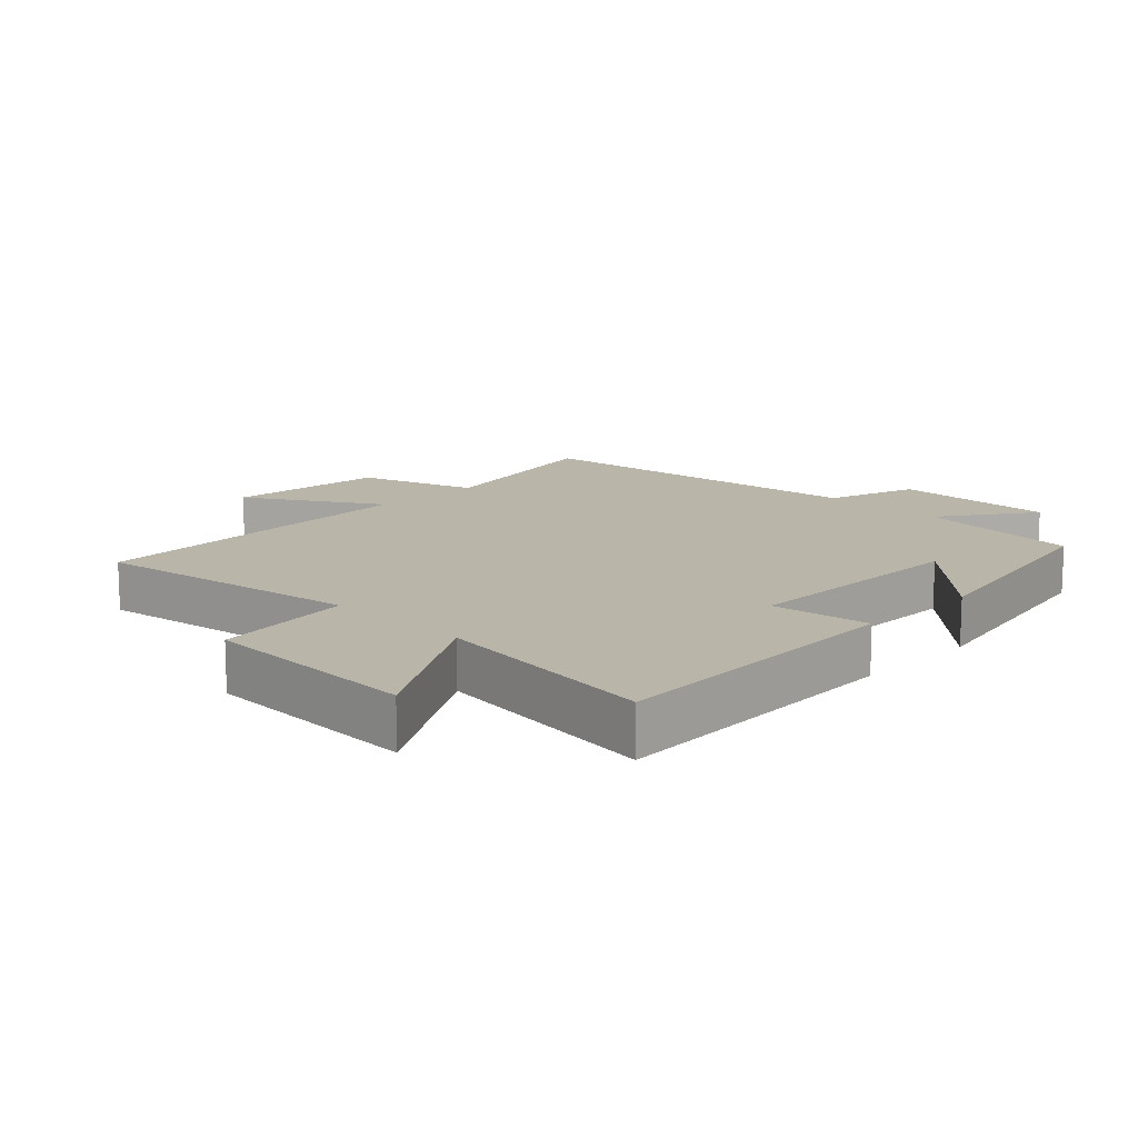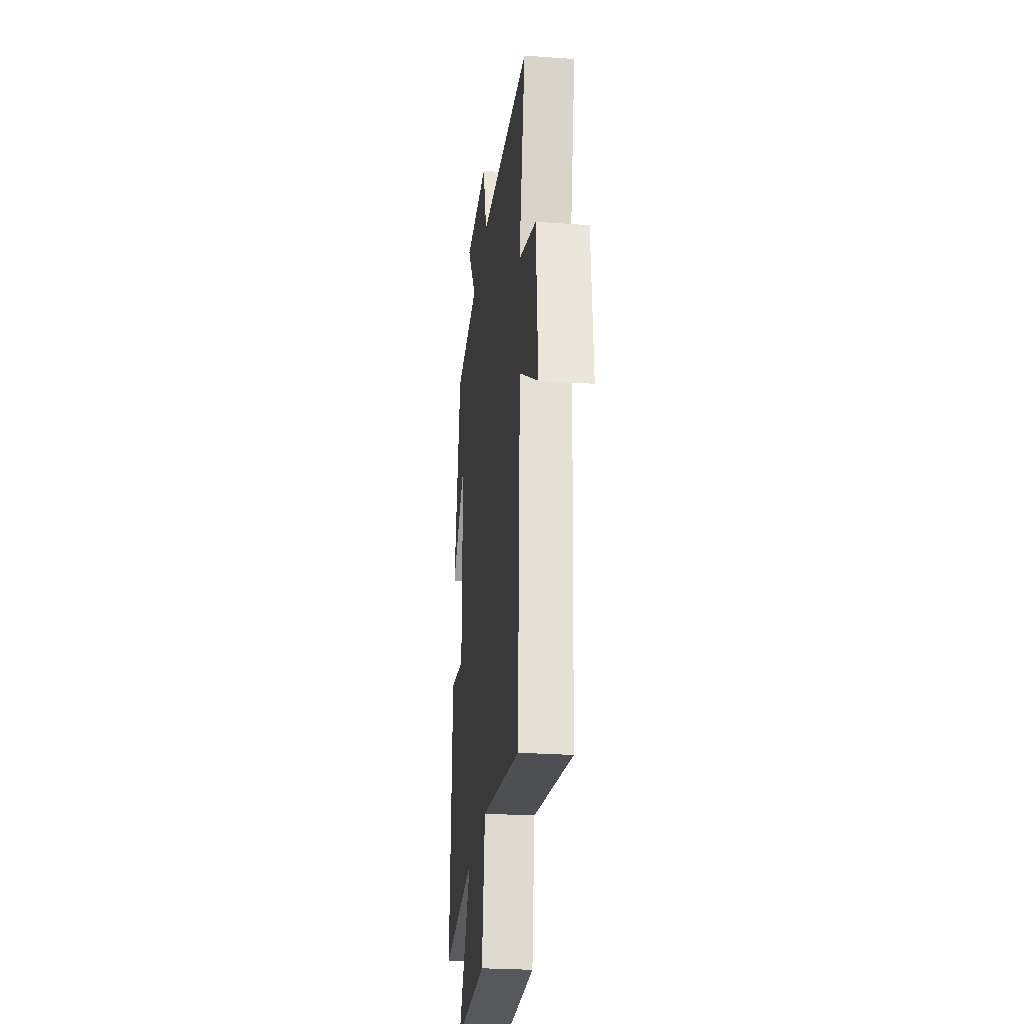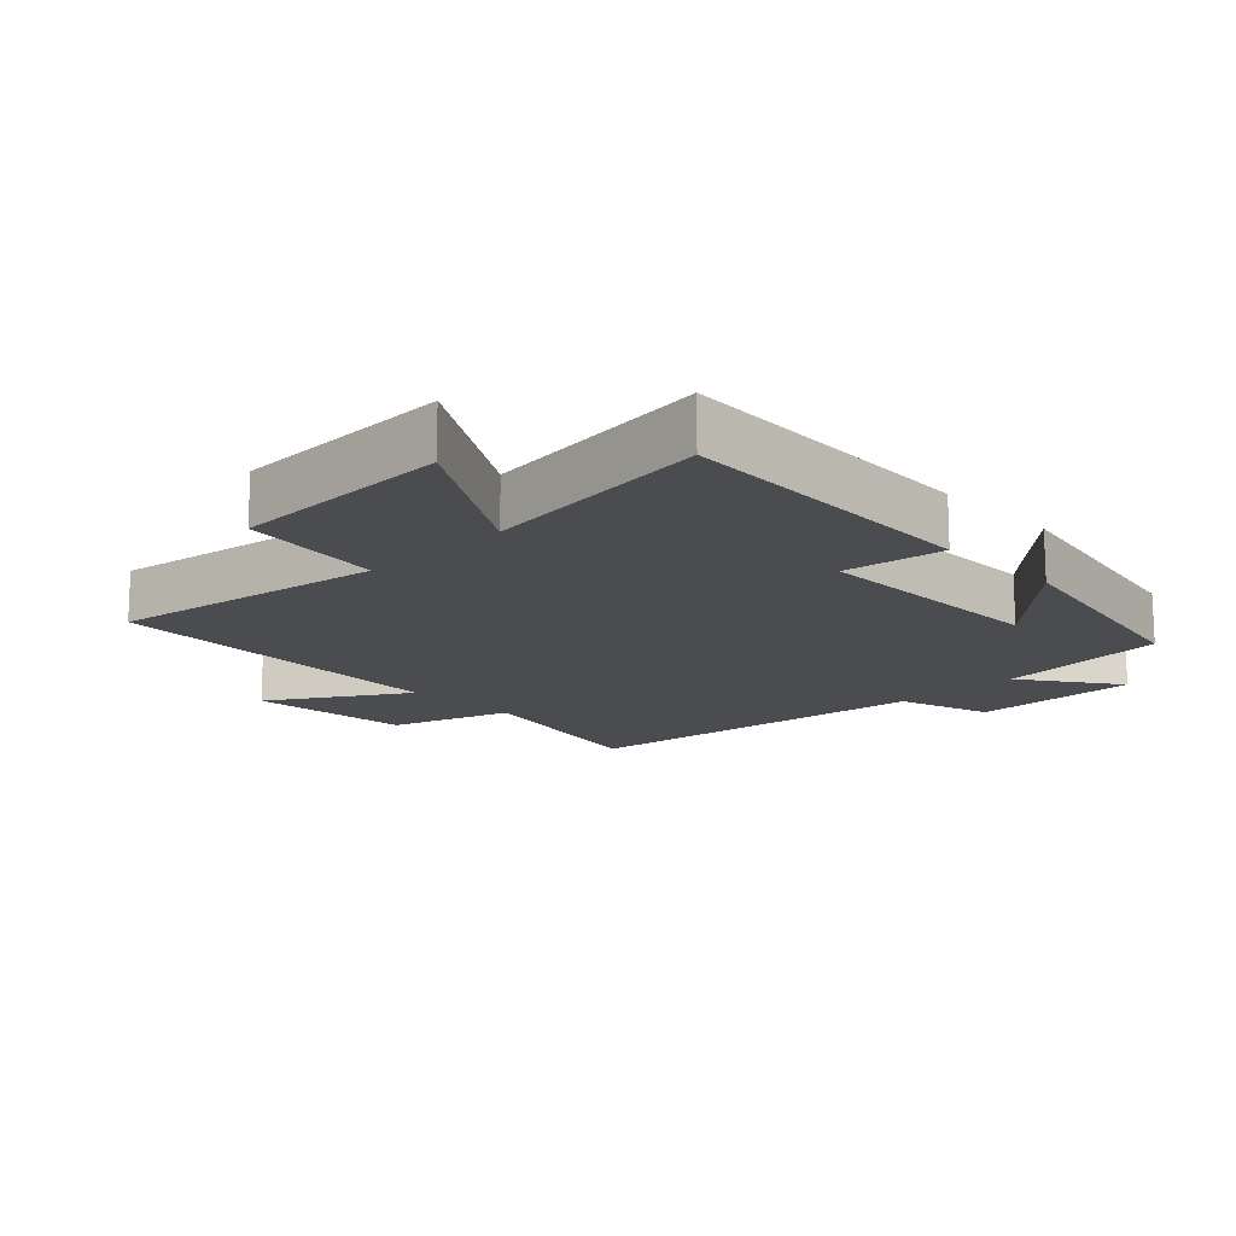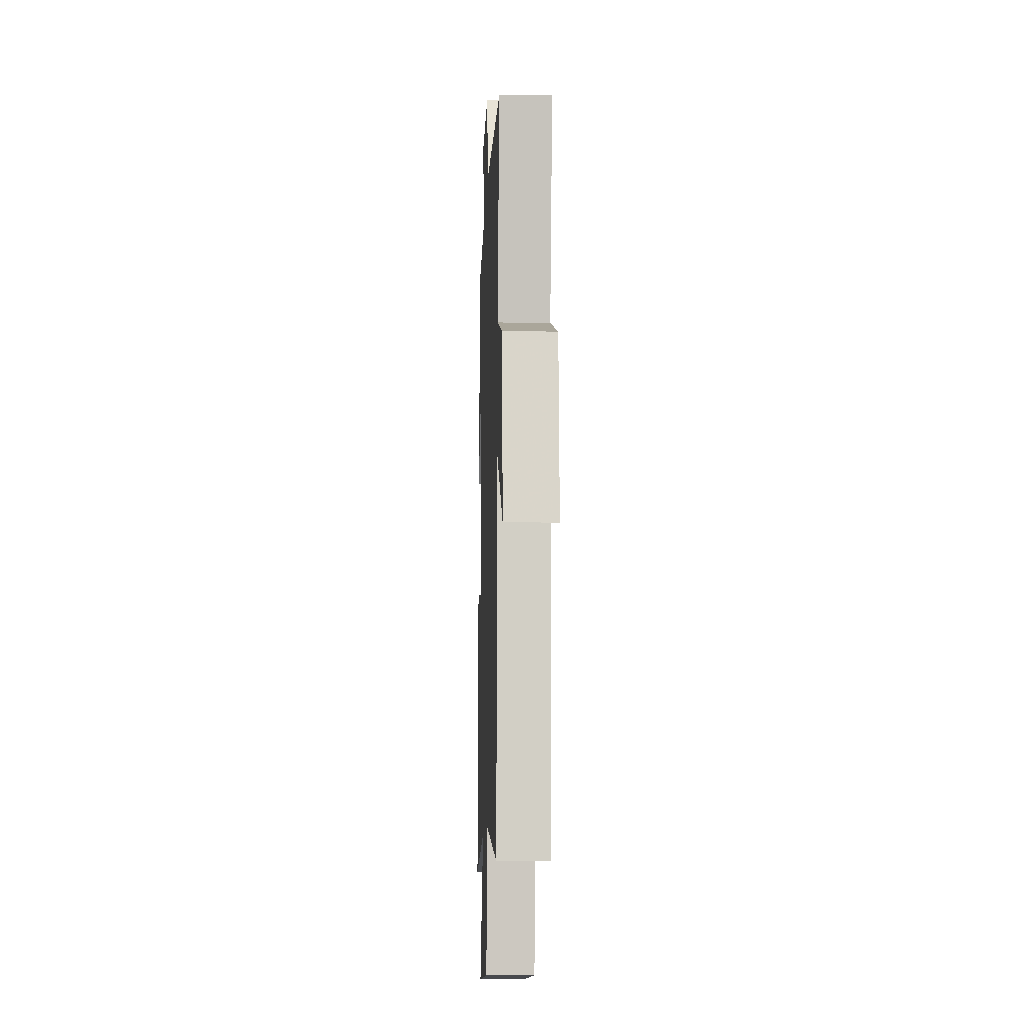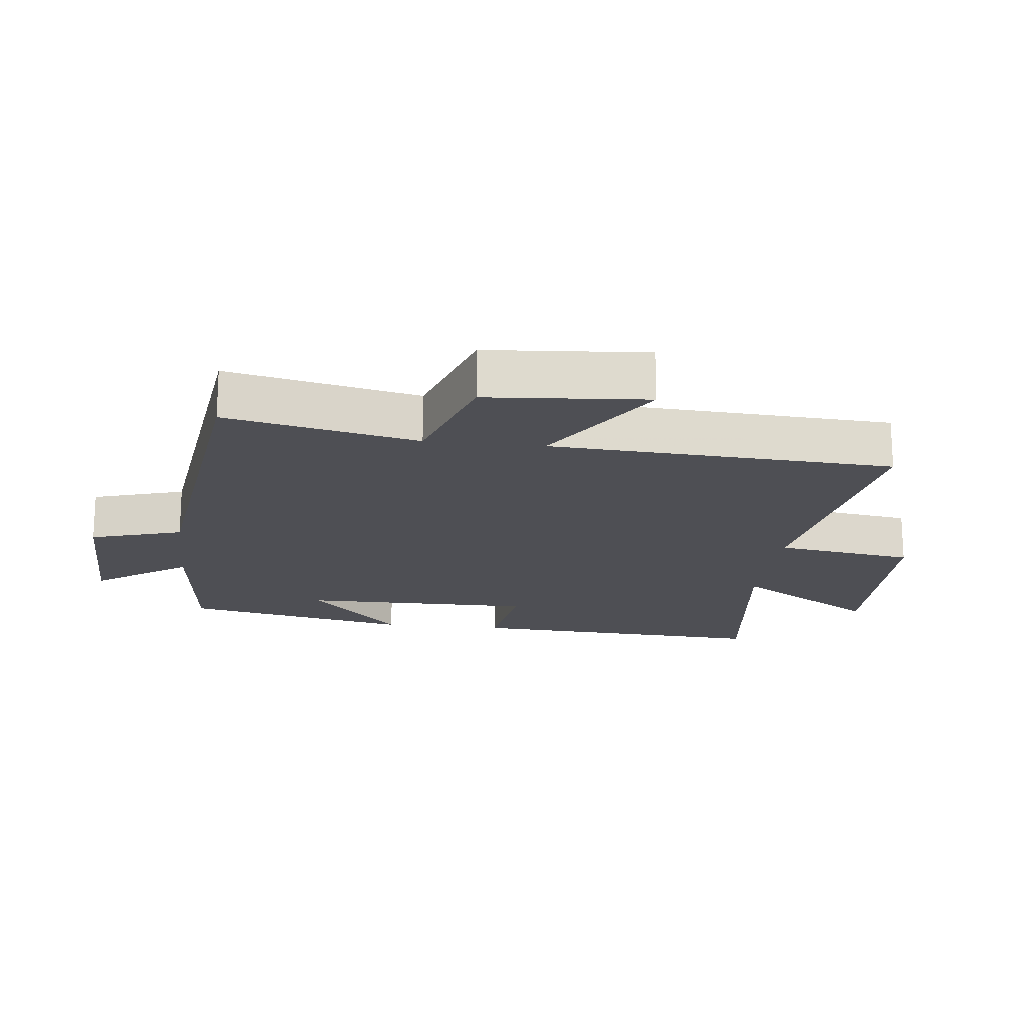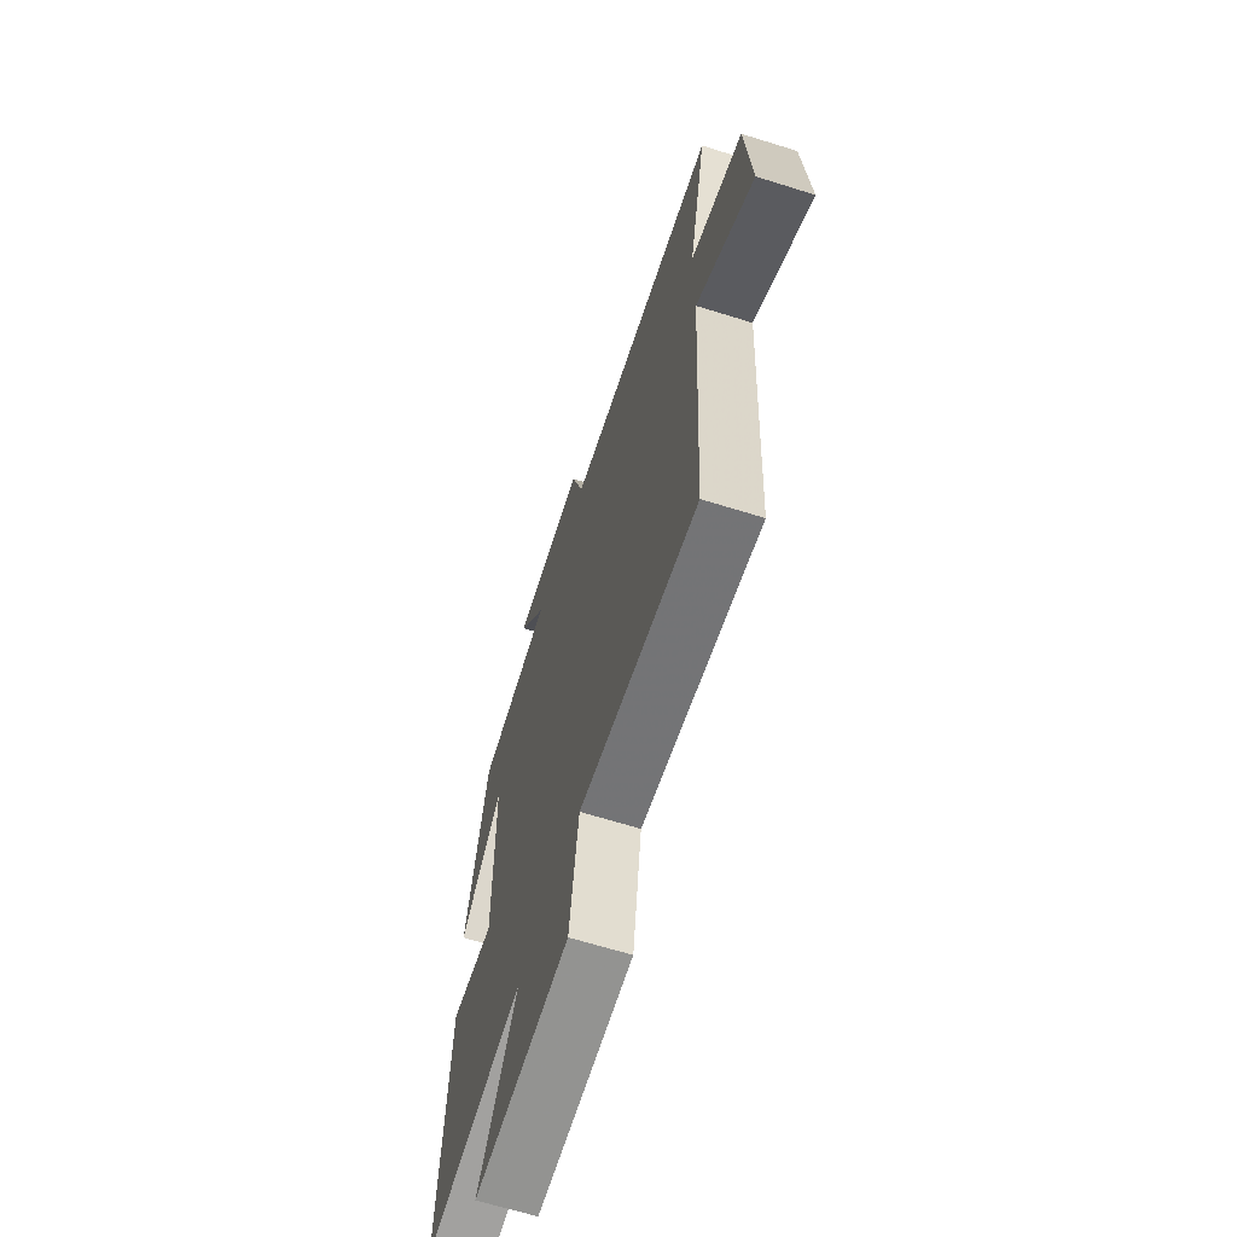
<metadata>
{"format":"obj","ext":"obj","renderer":"f3d","projection":"perspective","resolution":1024,"background":"white","views":[{"elev":13.7,"azim":-135.1,"up":"+Y"},{"elev":-26.7,"azim":83.7,"up":"+Z"},{"elev":-15.2,"azim":-135.6,"up":"+Y"},{"elev":-10.6,"azim":87.8,"up":"+Z"},{"elev":-18.4,"azim":83.3,"up":"+Y"},{"elev":-65.2,"azim":72.5,"up":"+Z"}]}
</metadata>
<code>
v 0.563 0.07 0.434
v 0.5 0.07 0.14
v 0.681 0.07 0.08
v 0.701 0.07 -0.166
v 0.5 0.07 -0.04
v 0.472 0.07 -0.566
v 0.059 0.07 -0.5
v 0.028 0.07 -0.713
v -0.308 0.07 -0.721
v -0.171 0.07 -0.5
v -0.524 0.07 -0.544
v -0.5 0.07 -0.075
v -0.348 0.07 -0.097
v -0.35 0.07 0.263
v -0.5 0.07 0.121
v -0.428 0.07 0.473
v -0.17 0.07 0.5
v -0.27 0.07 0.644
v -0.018 0.07 0.642
v 0.026 0.07 0.5
v 0.563 0 0.434
v 0.5 0 0.14
v 0.681 0 0.08
v 0.701 0 -0.166
v 0.5 0 -0.04
v 0.472 0 -0.566
v 0.059 0 -0.5
v 0.028 0 -0.713
v -0.308 0 -0.721
v -0.171 0 -0.5
v -0.524 0 -0.544
v -0.5 0 -0.075
v -0.348 0 -0.097
v -0.35 0 0.263
v -0.5 0 0.121
v -0.428 0 0.473
v -0.17 0 0.5
v -0.27 0 0.644
v -0.018 0 0.642
v 0.026 0 0.5
f 17 18 19 20
f 17 20 1 2
f 14 15 16 17
f 13 14 17 2
f 10 11 12 13
f 10 13 2
f 7 8 9 10
f 7 10 2
f 5 6 7 2
f 2 3 4 5
f 40 39 38 37
f 22 21 40 37
f 37 36 35 34
f 22 37 34 33
f 33 32 31 30
f 22 33 30
f 30 29 28 27
f 22 30 27
f 22 27 26 25
f 25 24 23 22
f 1 21 22 2
f 2 22 23 3
f 3 23 24 4
f 4 24 25 5
f 5 25 26 6
f 6 26 27 7
f 7 27 28 8
f 8 28 29 9
f 9 29 30 10
f 10 30 31 11
f 11 31 32 12
f 12 32 33 13
f 13 33 34 14
f 14 34 35 15
f 15 35 36 16
f 16 36 37 17
f 17 37 38 18
f 18 38 39 19
f 19 39 40 20
f 20 40 21 1

</code>
